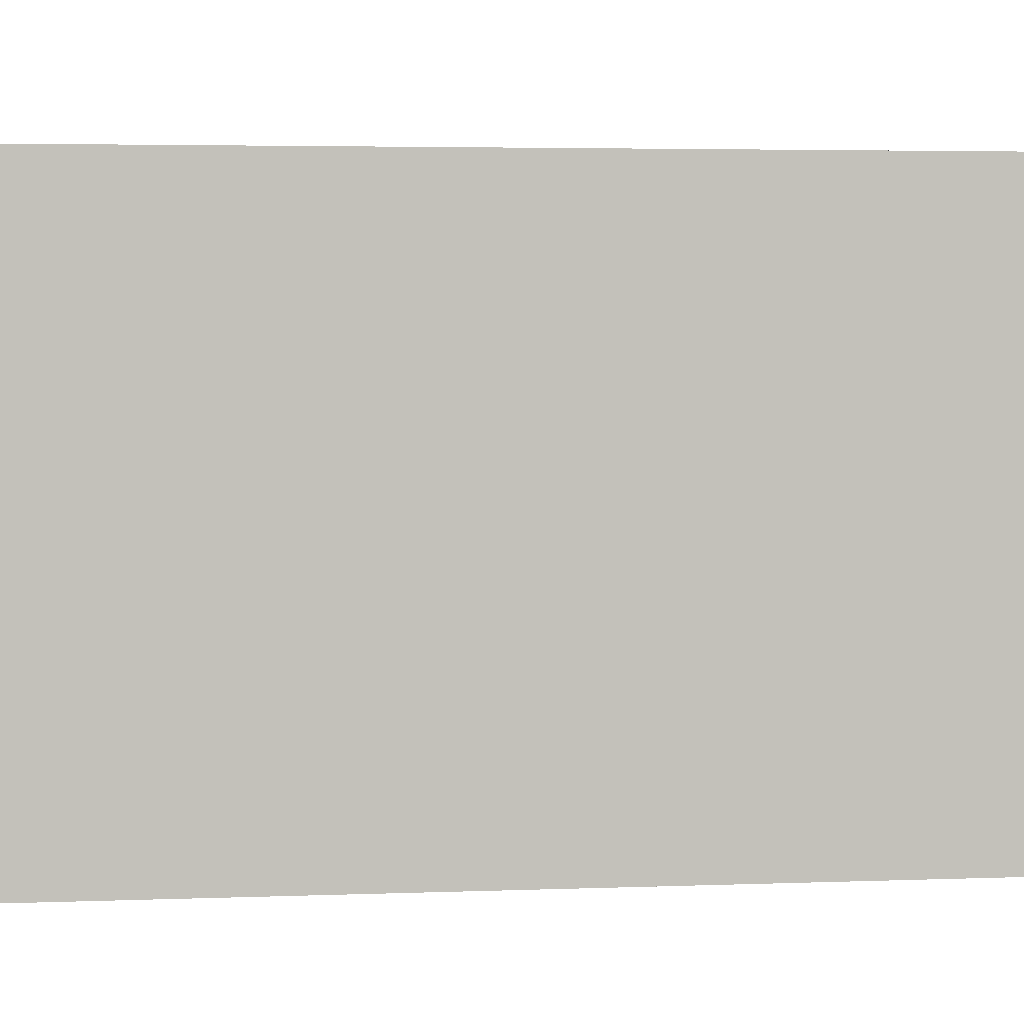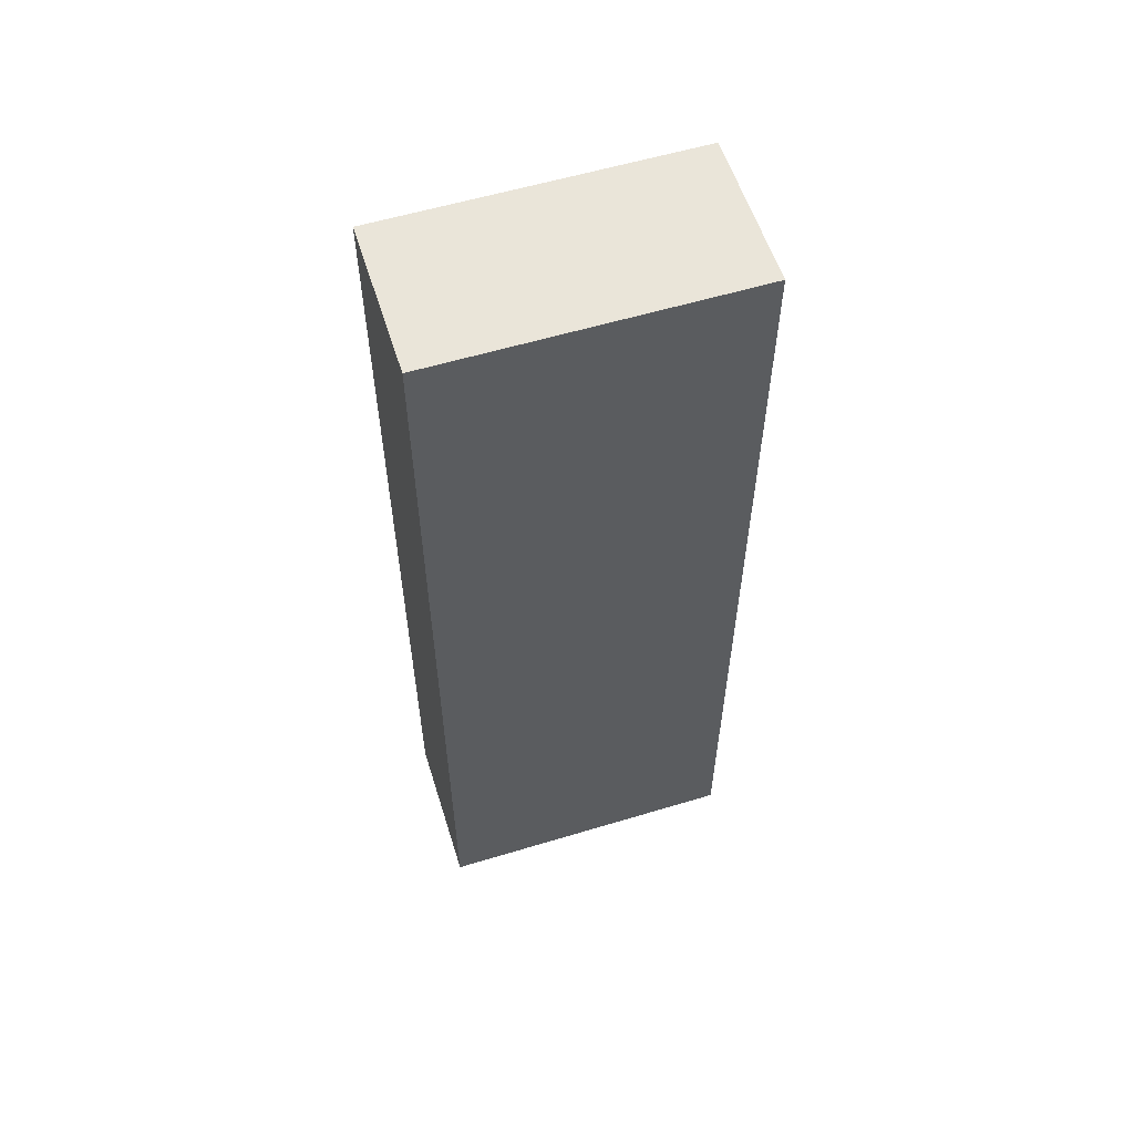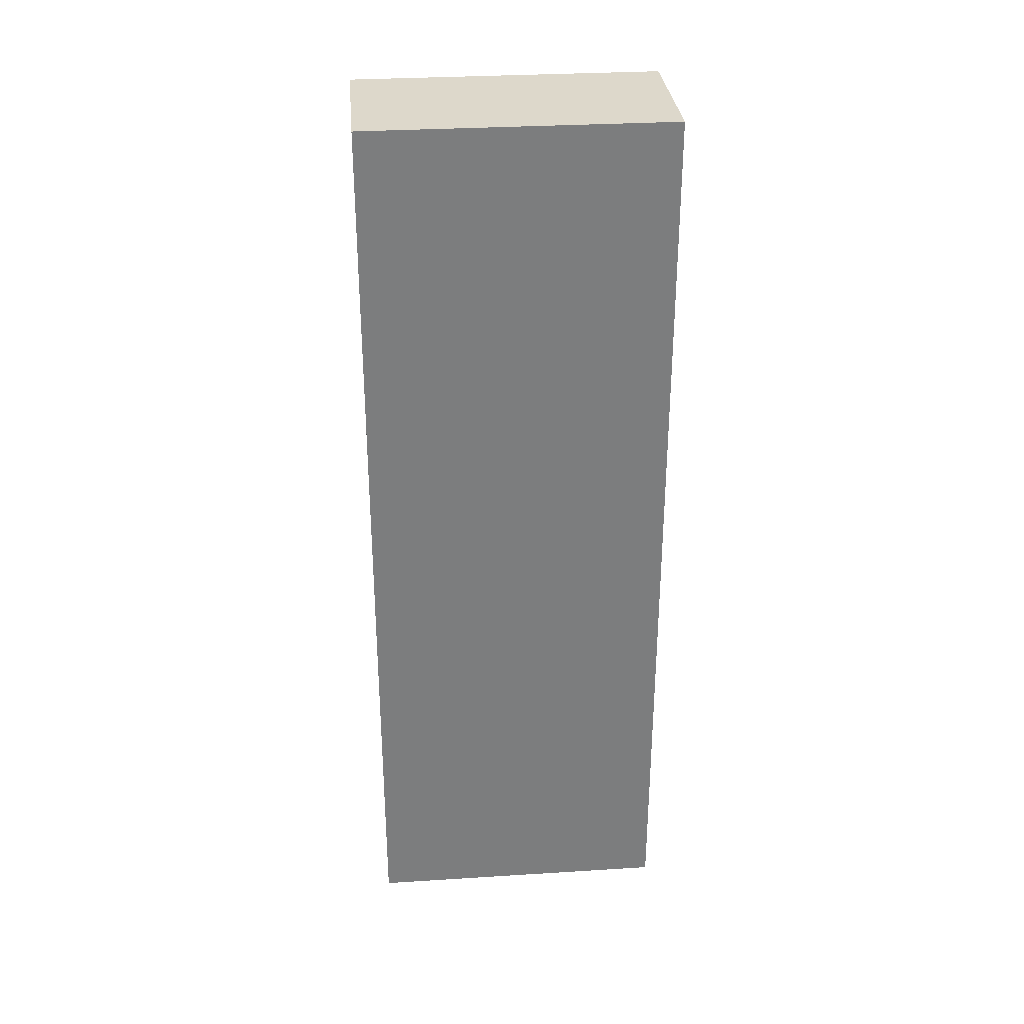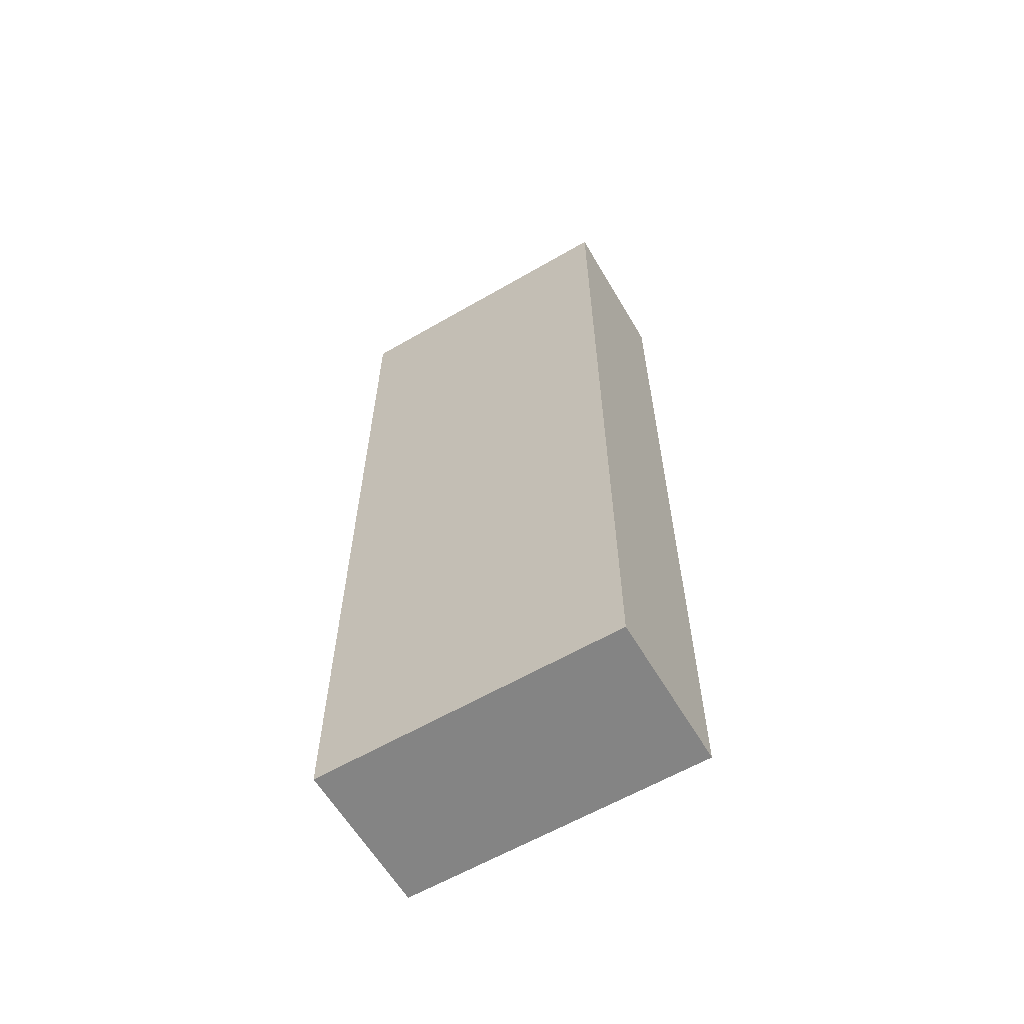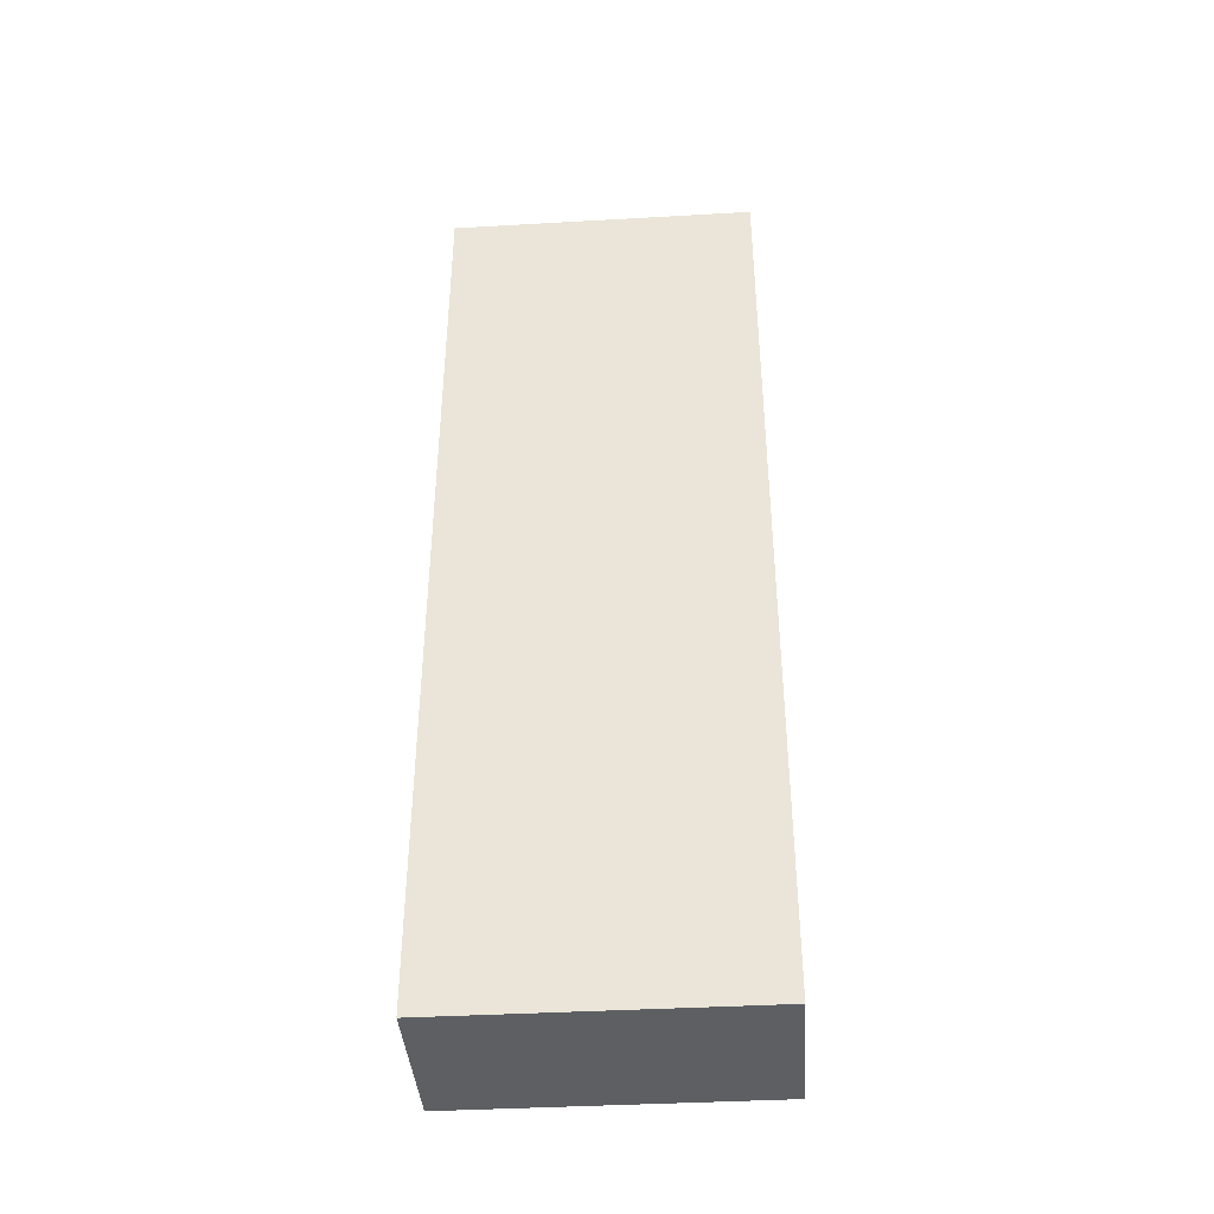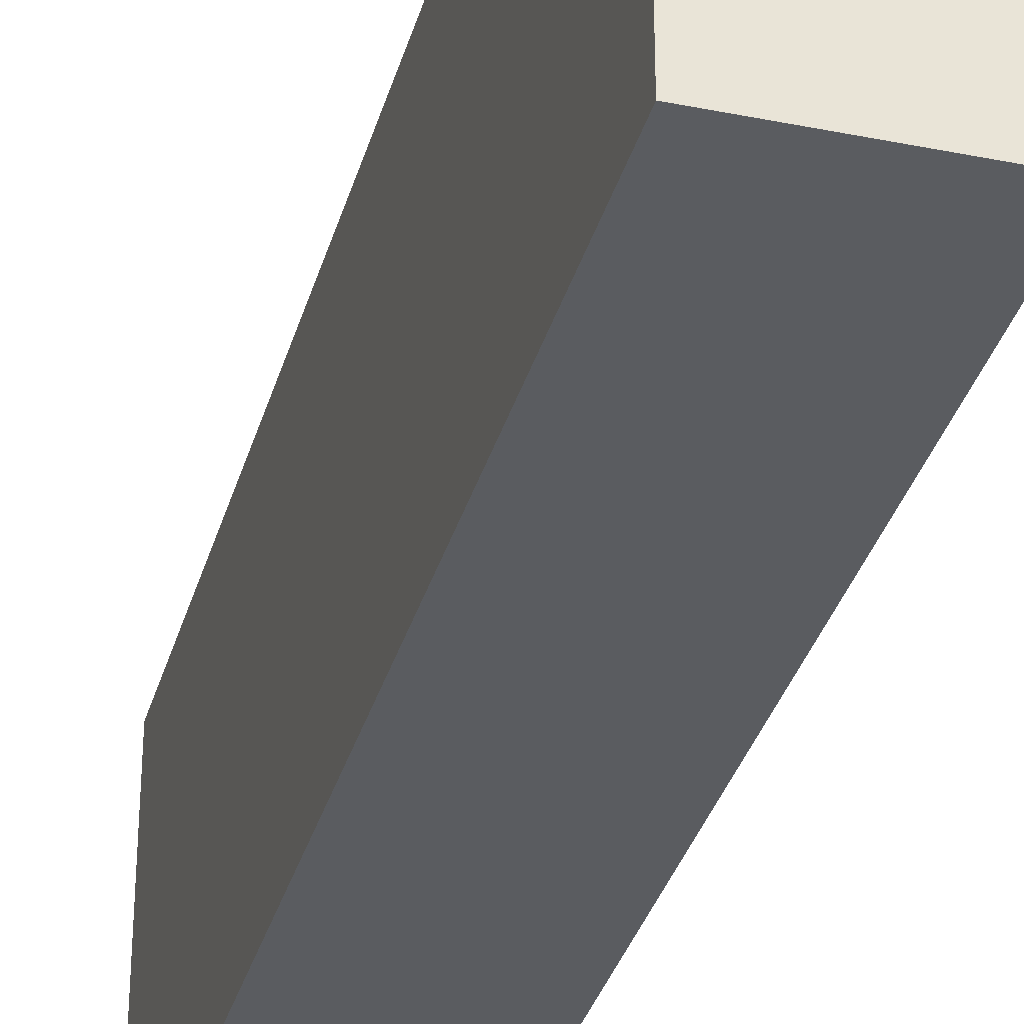
<metadata>
{"format":"obj","ext":"obj","renderer":"f3d","projection":"perspective","resolution":1024,"background":"white","views":[{"elev":2.5,"azim":-101.3,"up":"+Z"},{"elev":57.7,"azim":-107.4,"up":"+Y"},{"elev":31.4,"azim":84.9,"up":"+Y"},{"elev":-61.4,"azim":-59.5,"up":"+Y"},{"elev":-40.2,"azim":94.0,"up":"+Y"},{"elev":-34.1,"azim":-15.2,"up":"+Z"}]}
</metadata>
<code>
g firstBuild-20
v -10 6 2
v -10 6 1
v -10 6 -1
v -10 6 -2
v -10 7 2
v -10 7 1
v -10 10 2
v -10 10 -1
v -10 11 2
v -10 11 -0
v -10 11 -1
v -10 13 2
v -10 13 -0
v -10 13 -1
v -10 14 2
v -10 14 -1
v -10 17 2
v -10 17 1
v -10 18 2
v -10 18 1
v -10 18 -1
v -10 18 -2
v -8 6 2
v -8 6 -1
v -8 6 -2
v -8 10 2
v -8 10 -1
v -8 11 2
v -8 11 -0
v -8 11 -1
v -8 13 2
v -8 13 -0
v -8 13 -1
v -8 14 2
v -8 14 -1
v -8 18 2
v -8 18 -1
v -8 18 -2
v -10 6 2
v -10 7 2
v -10 10 2
v -10 11 2
v -10 13 2
v -10 14 2
v -10 17 2
v -10 18 2
v -9 6 2
v -9 7 2
v -9 17 2
v -9 18 2
v -8 6 2
v -8 10 2
v -8 11 2
v -8 13 2
v -8 14 2
v -8 18 2
v -10 6 -2
v -10 18 -2
v -8 6 -2
v -8 18 -2
v -10 6 2
v -9 6 2
v -8 6 2
v -10 6 1
v -9 6 1
v -10 6 -1
v -8 6 -1
v -10 6 -2
v -8 6 -2
v -10 18 2
v -9 18 2
v -8 18 2
v -10 18 1
v -9 18 1
v -10 18 -1
v -8 18 -1
v -10 18 -2
v -8 18 -2
f 5 2 1
f 6 3 2
f 6 2 5
f 7 6 5
f 8 4 3
f 8 6 7
f 8 3 6
f 9 8 7
f 10 8 9
f 11 4 8
f 11 8 10
f 12 10 9
f 13 11 10
f 13 10 12
f 14 4 11
f 14 11 13
f 15 13 12
f 15 14 13
f 16 4 14
f 16 14 15
f 17 16 15
f 18 16 17
f 19 18 17
f 20 16 18
f 20 18 19
f 21 4 16
f 21 16 20
f 22 4 21
f 23 24 26
f 24 25 27
f 26 24 27
f 26 27 28
f 28 27 29
f 27 25 30
f 29 27 30
f 28 29 31
f 29 30 32
f 31 29 32
f 30 25 33
f 32 30 33
f 31 32 34
f 32 33 34
f 33 25 35
f 34 33 35
f 34 35 36
f 35 25 37
f 36 35 37
f 37 25 38
f 47 40 39
f 48 41 40
f 48 40 47
f 49 46 45
f 49 45 44
f 50 46 49
f 51 48 47
f 52 41 48
f 52 48 51
f 52 42 41
f 53 43 42
f 53 42 52
f 54 44 43
f 54 43 53
f 55 50 49
f 55 44 54
f 55 49 44
f 56 50 55
f 57 58 59
f 59 58 60
f 64 62 61
f 65 63 62
f 65 62 64
f 66 65 64
f 67 63 65
f 67 65 66
f 68 67 66
f 69 67 68
f 70 71 73
f 71 72 74
f 73 71 74
f 73 74 75
f 74 72 76
f 75 74 76
f 75 76 77
f 77 76 78

</code>
